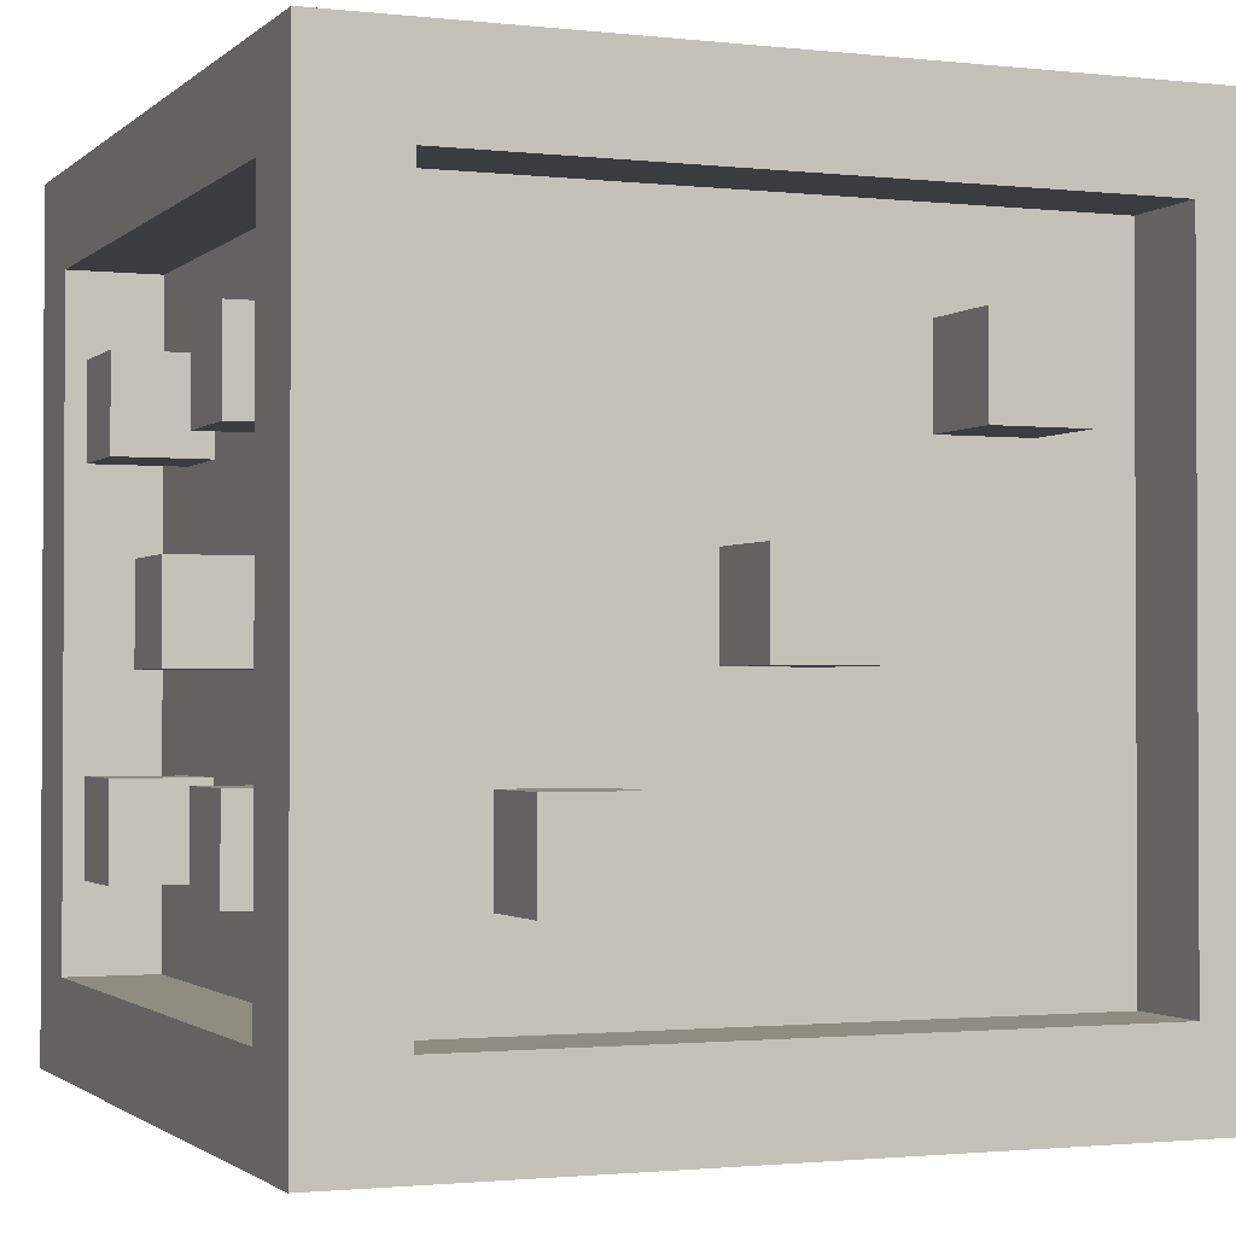
<metadata>
{"format":"obj","ext":"obj","renderer":"f3d","projection":"perspective","resolution":1024,"background":"white","views":[{"elev":-1.6,"azim":-112.0,"up":"+Y"}]}
</metadata>
<code>
o
v -0.45 -0.45 0.45
v -0.45 -0.45 -0.45
v -0.45 -0.35 0.35
v -0.45 -0.35 -0.35
v -0.45 -0.25 -0.15
v -0.45 -0.25 -0.25
v -0.45 -0.15 -0.15
v -0.45 -0.15 -0.25
v -0.45 -0.05 0.05
v -0.45 -0.05 -0.05
v -0.45 0.05 0.05
v -0.45 0.05 -0.05
v -0.45 0.15 0.25
v -0.45 0.15 0.15
v -0.45 0.25 0.25
v -0.45 0.25 0.15
v -0.45 0.35 0.35
v -0.45 0.35 -0.35
v -0.45 0.45 0.45
v -0.45 0.45 -0.45
v -0.35 -0.35 0.35
v -0.35 -0.35 -0.35
v -0.35 -0.25 -0.15
v -0.35 -0.25 -0.25
v -0.35 -0.15 -0.15
v -0.35 -0.15 -0.25
v -0.35 -0.05 0.05
v -0.35 -0.05 -0.05
v -0.35 0.05 0.05
v -0.35 0.05 -0.05
v -0.35 0.15 0.25
v -0.35 0.15 0.15
v -0.35 0.25 0.25
v -0.35 0.25 0.15
v -0.35 0.35 0.35
v -0.35 0.35 -0.35
v -0.25 -0.25 0.45
v -0.25 -0.25 0.35
v -0.25 -0.25 -0.35
v -0.25 -0.25 -0.45
v -0.25 -0.15 0.45
v -0.25 -0.15 0.35
v -0.25 -0.15 -0.35
v -0.25 -0.15 -0.45
v -0.25 0.15 -0.35
v -0.25 0.15 -0.45
v -0.25 0.25 -0.35
v -0.25 0.25 -0.45
v -0.25 0.35 0.25
v -0.25 0.35 0.15
v -0.25 0.35 -0.15
v -0.25 0.35 -0.25
v -0.25 0.45 0.25
v -0.25 0.45 0.15
v -0.25 0.45 -0.15
v -0.25 0.45 -0.25
v -0.05 -0.45 0.05
v -0.05 -0.45 -0.05
v -0.05 -0.35 0.05
v -0.05 -0.35 -0.05
v -0.05 -0.05 -0.35
v -0.05 -0.05 -0.45
v -0.05 0.05 -0.35
v -0.05 0.05 -0.45
v -0.05 0.35 0.25
v -0.05 0.35 0.15
v -0.05 0.35 -0.15
v -0.05 0.35 -0.25
v -0.05 0.45 0.25
v -0.05 0.45 0.15
v -0.05 0.45 -0.15
v -0.05 0.45 -0.25
v 0.15 -0.25 -0.35
v 0.15 -0.25 -0.45
v 0.15 -0.15 -0.35
v 0.15 -0.15 -0.45
v 0.15 0.15 0.45
v 0.15 0.15 0.35
v 0.15 0.15 -0.35
v 0.15 0.15 -0.45
v 0.15 0.25 0.45
v 0.15 0.25 0.35
v 0.15 0.25 -0.35
v 0.15 0.25 -0.45
v 0.15 0.35 0.25
v 0.15 0.35 0.15
v 0.15 0.35 -0.15
v 0.15 0.35 -0.25
v 0.15 0.45 0.25
v 0.15 0.45 0.15
v 0.15 0.45 -0.15
v 0.15 0.45 -0.25
v 0.35 -0.45 0.35
v 0.35 -0.45 -0.35
v 0.35 -0.35 0.45
v 0.35 -0.35 0.35
v 0.35 -0.35 -0.35
v 0.35 -0.35 -0.45
v 0.35 0.35 0.45
v 0.35 0.35 0.35
v 0.35 0.35 -0.35
v 0.35 0.35 -0.45
v 0.35 0.45 0.35
v 0.35 0.45 -0.35
v -0.35 -0.45 0.35
v -0.35 -0.45 -0.35
v -0.35 -0.35 0.45
v -0.35 -0.35 0.35
v -0.35 -0.35 -0.35
v -0.35 -0.35 -0.45
v -0.35 0.35 0.45
v -0.35 0.35 0.35
v -0.35 0.35 -0.35
v -0.35 0.35 -0.45
v -0.35 0.45 0.35
v -0.35 0.45 -0.35
v -0.15 -0.25 0.45
v -0.15 -0.25 0.35
v -0.15 -0.25 -0.35
v -0.15 -0.25 -0.45
v -0.15 -0.15 0.45
v -0.15 -0.15 0.35
v -0.15 -0.15 -0.35
v -0.15 -0.15 -0.45
v -0.15 0.15 -0.35
v -0.15 0.15 -0.45
v -0.15 0.25 -0.35
v -0.15 0.25 -0.45
v -0.15 0.35 0.25
v -0.15 0.35 0.15
v -0.15 0.35 -0.15
v -0.15 0.35 -0.25
v -0.15 0.45 0.25
v -0.15 0.45 0.15
v -0.15 0.45 -0.15
v -0.15 0.45 -0.25
v 0.05 -0.45 0.05
v 0.05 -0.45 -0.05
v 0.05 -0.35 0.05
v 0.05 -0.35 -0.05
v 0.05 -0.05 -0.35
v 0.05 -0.05 -0.45
v 0.05 0.05 -0.35
v 0.05 0.05 -0.45
v 0.05 0.35 0.25
v 0.05 0.35 0.15
v 0.05 0.35 -0.15
v 0.05 0.35 -0.25
v 0.05 0.45 0.25
v 0.05 0.45 0.15
v 0.05 0.45 -0.15
v 0.05 0.45 -0.25
v 0.25 -0.25 -0.35
v 0.25 -0.25 -0.45
v 0.25 -0.15 -0.35
v 0.25 -0.15 -0.45
v 0.25 0.15 0.45
v 0.25 0.15 0.35
v 0.25 0.15 -0.35
v 0.25 0.15 -0.45
v 0.25 0.25 0.45
v 0.25 0.25 0.35
v 0.25 0.25 -0.35
v 0.25 0.25 -0.45
v 0.25 0.35 0.25
v 0.25 0.35 0.15
v 0.25 0.35 -0.15
v 0.25 0.35 -0.25
v 0.25 0.45 0.25
v 0.25 0.45 0.15
v 0.25 0.45 -0.15
v 0.25 0.45 -0.25
v 0.35 -0.35 0.35
v 0.35 -0.35 -0.35
v 0.35 -0.25 0.25
v 0.35 -0.25 0.15
v 0.35 -0.25 -0.15
v 0.35 -0.25 -0.25
v 0.35 -0.15 0.25
v 0.35 -0.15 0.15
v 0.35 -0.15 -0.15
v 0.35 -0.15 -0.25
v 0.35 0.15 0.25
v 0.35 0.15 0.15
v 0.35 0.15 -0.15
v 0.35 0.15 -0.25
v 0.35 0.25 0.25
v 0.35 0.25 0.15
v 0.35 0.25 -0.15
v 0.35 0.25 -0.25
v 0.35 0.35 0.35
v 0.35 0.35 -0.35
v 0.45 -0.45 0.45
v 0.45 -0.45 -0.45
v 0.45 -0.35 0.35
v 0.45 -0.35 -0.35
v 0.45 -0.25 0.25
v 0.45 -0.25 0.15
v 0.45 -0.25 -0.15
v 0.45 -0.25 -0.25
v 0.45 -0.15 0.25
v 0.45 -0.15 0.15
v 0.45 -0.15 -0.15
v 0.45 -0.15 -0.25
v 0.45 0.15 0.25
v 0.45 0.15 0.15
v 0.45 0.15 -0.15
v 0.45 0.15 -0.25
v 0.45 0.25 0.25
v 0.45 0.25 0.15
v 0.45 0.25 -0.15
v 0.45 0.25 -0.25
v 0.45 0.35 0.35
v 0.45 0.35 -0.35
v 0.45 0.45 0.45
v 0.45 0.45 -0.45
v -0.45 -0.45 0.45
v -0.45 0.45 0.45
v -0.35 -0.35 0.45
v -0.35 0.35 0.45
v -0.25 -0.25 0.45
v -0.25 -0.15 0.45
v -0.15 -0.25 0.45
v -0.15 -0.15 0.45
v 0.15 0.15 0.45
v 0.15 0.25 0.45
v 0.25 0.15 0.45
v 0.25 0.25 0.45
v 0.35 -0.35 0.45
v 0.35 0.35 0.45
v 0.45 -0.45 0.45
v 0.45 0.45 0.45
v -0.35 -0.35 0.35
v -0.35 0.35 0.35
v -0.25 -0.25 0.35
v -0.25 -0.15 0.35
v -0.15 -0.25 0.35
v -0.15 -0.15 0.35
v 0.15 0.15 0.35
v 0.15 0.25 0.35
v 0.25 0.15 0.35
v 0.25 0.25 0.35
v 0.35 -0.35 0.35
v 0.35 0.35 0.35
v -0.45 0.15 0.25
v -0.45 0.25 0.25
v -0.35 0.15 0.25
v -0.35 0.25 0.25
v -0.25 0.35 0.25
v -0.25 0.45 0.25
v -0.15 0.35 0.25
v -0.15 0.45 0.25
v -0.05 0.35 0.25
v -0.05 0.45 0.25
v 0.05 0.35 0.25
v 0.05 0.45 0.25
v 0.15 0.35 0.25
v 0.15 0.45 0.25
v 0.25 0.35 0.25
v 0.25 0.45 0.25
v 0.35 -0.25 0.25
v 0.35 -0.15 0.25
v 0.35 0.15 0.25
v 0.35 0.25 0.25
v 0.45 -0.25 0.25
v 0.45 -0.15 0.25
v 0.45 0.15 0.25
v 0.45 0.25 0.25
v -0.45 -0.05 0.05
v -0.45 0.05 0.05
v -0.35 -0.05 0.05
v -0.35 0.05 0.05
v -0.05 -0.45 0.05
v -0.05 -0.35 0.05
v 0.05 -0.45 0.05
v 0.05 -0.35 0.05
v -0.45 -0.25 -0.15
v -0.45 -0.15 -0.15
v -0.35 -0.25 -0.15
v -0.35 -0.15 -0.15
v -0.25 0.35 -0.15
v -0.25 0.45 -0.15
v -0.15 0.35 -0.15
v -0.15 0.45 -0.15
v -0.05 0.35 -0.15
v -0.05 0.45 -0.15
v 0.05 0.35 -0.15
v 0.05 0.45 -0.15
v 0.15 0.35 -0.15
v 0.15 0.45 -0.15
v 0.25 0.35 -0.15
v 0.25 0.45 -0.15
v 0.35 -0.25 -0.15
v 0.35 -0.15 -0.15
v 0.35 0.15 -0.15
v 0.35 0.25 -0.15
v 0.45 -0.25 -0.15
v 0.45 -0.15 -0.15
v 0.45 0.15 -0.15
v 0.45 0.25 -0.15
v -0.45 -0.35 -0.35
v -0.45 0.35 -0.35
v -0.35 -0.45 -0.35
v -0.35 -0.35 -0.35
v -0.35 0.35 -0.35
v -0.35 0.45 -0.35
v 0.35 -0.45 -0.35
v 0.35 -0.35 -0.35
v 0.35 0.35 -0.35
v 0.35 0.45 -0.35
v 0.45 -0.35 -0.35
v 0.45 0.35 -0.35
v -0.45 -0.35 0.35
v -0.45 0.35 0.35
v -0.35 -0.45 0.35
v -0.35 -0.35 0.35
v -0.35 0.35 0.35
v -0.35 0.45 0.35
v 0.35 -0.45 0.35
v 0.35 -0.35 0.35
v 0.35 0.35 0.35
v 0.35 0.45 0.35
v 0.45 -0.35 0.35
v 0.45 0.35 0.35
v -0.45 0.15 0.15
v -0.45 0.25 0.15
v -0.35 0.15 0.15
v -0.35 0.25 0.15
v -0.25 0.35 0.15
v -0.25 0.45 0.15
v -0.15 0.35 0.15
v -0.15 0.45 0.15
v -0.05 0.35 0.15
v -0.05 0.45 0.15
v 0.05 0.35 0.15
v 0.05 0.45 0.15
v 0.15 0.35 0.15
v 0.15 0.45 0.15
v 0.25 0.35 0.15
v 0.25 0.45 0.15
v 0.35 -0.25 0.15
v 0.35 -0.15 0.15
v 0.35 0.15 0.15
v 0.35 0.25 0.15
v 0.45 -0.25 0.15
v 0.45 -0.15 0.15
v 0.45 0.15 0.15
v 0.45 0.25 0.15
v -0.45 -0.05 -0.05
v -0.45 0.05 -0.05
v -0.35 -0.05 -0.05
v -0.35 0.05 -0.05
v -0.05 -0.45 -0.05
v -0.05 -0.35 -0.05
v 0.05 -0.45 -0.05
v 0.05 -0.35 -0.05
v -0.45 -0.25 -0.25
v -0.45 -0.15 -0.25
v -0.35 -0.25 -0.25
v -0.35 -0.15 -0.25
v -0.25 0.35 -0.25
v -0.25 0.45 -0.25
v -0.15 0.35 -0.25
v -0.15 0.45 -0.25
v -0.05 0.35 -0.25
v -0.05 0.45 -0.25
v 0.05 0.35 -0.25
v 0.05 0.45 -0.25
v 0.15 0.35 -0.25
v 0.15 0.45 -0.25
v 0.25 0.35 -0.25
v 0.25 0.45 -0.25
v 0.35 -0.25 -0.25
v 0.35 -0.15 -0.25
v 0.35 0.15 -0.25
v 0.35 0.25 -0.25
v 0.45 -0.25 -0.25
v 0.45 -0.15 -0.25
v 0.45 0.15 -0.25
v 0.45 0.25 -0.25
v -0.35 -0.35 -0.35
v -0.35 0.35 -0.35
v -0.25 -0.25 -0.35
v -0.25 -0.15 -0.35
v -0.25 0.15 -0.35
v -0.25 0.25 -0.35
v -0.15 -0.25 -0.35
v -0.15 -0.15 -0.35
v -0.15 0.15 -0.35
v -0.15 0.25 -0.35
v -0.05 -0.05 -0.35
v -0.05 0.05 -0.35
v 0.05 -0.05 -0.35
v 0.05 0.05 -0.35
v 0.15 -0.25 -0.35
v 0.15 -0.15 -0.35
v 0.15 0.15 -0.35
v 0.15 0.25 -0.35
v 0.25 -0.25 -0.35
v 0.25 -0.15 -0.35
v 0.25 0.15 -0.35
v 0.25 0.25 -0.35
v 0.35 -0.35 -0.35
v 0.35 0.35 -0.35
v -0.45 -0.45 -0.45
v -0.45 0.45 -0.45
v -0.35 -0.35 -0.45
v -0.35 0.35 -0.45
v -0.25 -0.25 -0.45
v -0.25 -0.15 -0.45
v -0.25 0.15 -0.45
v -0.25 0.25 -0.45
v -0.15 -0.25 -0.45
v -0.15 -0.15 -0.45
v -0.15 0.15 -0.45
v -0.15 0.25 -0.45
v -0.05 -0.05 -0.45
v -0.05 0.05 -0.45
v 0.05 -0.05 -0.45
v 0.05 0.05 -0.45
v 0.15 -0.25 -0.45
v 0.15 -0.15 -0.45
v 0.15 0.15 -0.45
v 0.15 0.25 -0.45
v 0.25 -0.25 -0.45
v 0.25 -0.15 -0.45
v 0.25 0.15 -0.45
v 0.25 0.25 -0.45
v 0.35 -0.35 -0.45
v 0.35 0.35 -0.45
v 0.45 -0.45 -0.45
v 0.45 0.45 -0.45
v -0.45 -0.45 0.45
v 0.45 -0.45 0.45
v -0.35 -0.45 0.35
v 0.35 -0.45 0.35
v -0.05 -0.45 0.05
v 0.05 -0.45 0.05
v -0.05 -0.45 -0.05
v 0.05 -0.45 -0.05
v -0.35 -0.45 -0.35
v 0.35 -0.45 -0.35
v -0.45 -0.45 -0.45
v 0.45 -0.45 -0.45
v -0.35 -0.35 0.35
v 0.35 -0.35 0.35
v -0.05 -0.35 0.05
v 0.05 -0.35 0.05
v -0.05 -0.35 -0.05
v 0.05 -0.35 -0.05
v -0.35 -0.35 -0.35
v 0.35 -0.35 -0.35
v -0.25 -0.25 0.45
v -0.15 -0.25 0.45
v -0.25 -0.25 0.35
v -0.15 -0.25 0.35
v 0.35 -0.25 0.25
v 0.45 -0.25 0.25
v 0.35 -0.25 0.15
v 0.45 -0.25 0.15
v -0.45 -0.25 -0.15
v -0.35 -0.25 -0.15
v 0.35 -0.25 -0.15
v 0.45 -0.25 -0.15
v -0.45 -0.25 -0.25
v -0.35 -0.25 -0.25
v 0.35 -0.25 -0.25
v 0.45 -0.25 -0.25
v -0.25 -0.25 -0.35
v -0.15 -0.25 -0.35
v 0.15 -0.25 -0.35
v 0.25 -0.25 -0.35
v -0.25 -0.25 -0.45
v -0.15 -0.25 -0.45
v 0.15 -0.25 -0.45
v 0.25 -0.25 -0.45
v -0.45 -0.05 0.05
v -0.35 -0.05 0.05
v -0.45 -0.05 -0.05
v -0.35 -0.05 -0.05
v -0.05 -0.05 -0.35
v 0.05 -0.05 -0.35
v -0.05 -0.05 -0.45
v 0.05 -0.05 -0.45
v 0.15 0.15 0.45
v 0.25 0.15 0.45
v 0.15 0.15 0.35
v 0.25 0.15 0.35
v -0.45 0.15 0.25
v -0.35 0.15 0.25
v 0.35 0.15 0.25
v 0.45 0.15 0.25
v -0.45 0.15 0.15
v -0.35 0.15 0.15
v 0.35 0.15 0.15
v 0.45 0.15 0.15
v 0.35 0.15 -0.15
v 0.45 0.15 -0.15
v 0.35 0.15 -0.25
v 0.45 0.15 -0.25
v -0.25 0.15 -0.35
v -0.15 0.15 -0.35
v 0.15 0.15 -0.35
v 0.25 0.15 -0.35
v -0.25 0.15 -0.45
v -0.15 0.15 -0.45
v 0.15 0.15 -0.45
v 0.25 0.15 -0.45
v -0.35 0.35 0.45
v 0.35 0.35 0.45
v -0.45 0.35 0.35
v -0.35 0.35 0.35
v 0.35 0.35 0.35
v 0.45 0.35 0.35
v -0.45 0.35 -0.35
v -0.35 0.35 -0.35
v 0.35 0.35 -0.35
v 0.45 0.35 -0.35
v -0.35 0.35 -0.45
v 0.35 0.35 -0.45
v -0.35 -0.35 0.45
v 0.35 -0.35 0.45
v -0.45 -0.35 0.35
v -0.35 -0.35 0.35
v 0.35 -0.35 0.35
v 0.45 -0.35 0.35
v -0.45 -0.35 -0.35
v -0.35 -0.35 -0.35
v 0.35 -0.35 -0.35
v 0.45 -0.35 -0.35
v -0.35 -0.35 -0.45
v 0.35 -0.35 -0.45
v -0.25 -0.15 0.45
v -0.15 -0.15 0.45
v -0.25 -0.15 0.35
v -0.15 -0.15 0.35
v 0.35 -0.15 0.25
v 0.45 -0.15 0.25
v 0.35 -0.15 0.15
v 0.45 -0.15 0.15
v -0.45 -0.15 -0.15
v -0.35 -0.15 -0.15
v 0.35 -0.15 -0.15
v 0.45 -0.15 -0.15
v -0.45 -0.15 -0.25
v -0.35 -0.15 -0.25
v 0.35 -0.15 -0.25
v 0.45 -0.15 -0.25
v -0.25 -0.15 -0.35
v -0.15 -0.15 -0.35
v 0.15 -0.15 -0.35
v 0.25 -0.15 -0.35
v -0.25 -0.15 -0.45
v -0.15 -0.15 -0.45
v 0.15 -0.15 -0.45
v 0.25 -0.15 -0.45
v -0.45 0.05 0.05
v -0.35 0.05 0.05
v -0.45 0.05 -0.05
v -0.35 0.05 -0.05
v -0.05 0.05 -0.35
v 0.05 0.05 -0.35
v -0.05 0.05 -0.45
v 0.05 0.05 -0.45
v 0.15 0.25 0.45
v 0.25 0.25 0.45
v 0.15 0.25 0.35
v 0.25 0.25 0.35
v -0.45 0.25 0.25
v -0.35 0.25 0.25
v 0.35 0.25 0.25
v 0.45 0.25 0.25
v -0.45 0.25 0.15
v -0.35 0.25 0.15
v 0.35 0.25 0.15
v 0.45 0.25 0.15
v 0.35 0.25 -0.15
v 0.45 0.25 -0.15
v 0.35 0.25 -0.25
v 0.45 0.25 -0.25
v -0.25 0.25 -0.35
v -0.15 0.25 -0.35
v 0.15 0.25 -0.35
v 0.25 0.25 -0.35
v -0.25 0.25 -0.45
v -0.15 0.25 -0.45
v 0.15 0.25 -0.45
v 0.25 0.25 -0.45
v -0.35 0.35 0.35
v 0.35 0.35 0.35
v -0.25 0.35 0.25
v -0.15 0.35 0.25
v -0.05 0.35 0.25
v 0.05 0.35 0.25
v 0.15 0.35 0.25
v 0.25 0.35 0.25
v -0.25 0.35 0.15
v -0.15 0.35 0.15
v -0.05 0.35 0.15
v 0.05 0.35 0.15
v 0.15 0.35 0.15
v 0.25 0.35 0.15
v -0.25 0.35 -0.15
v -0.15 0.35 -0.15
v -0.05 0.35 -0.15
v 0.05 0.35 -0.15
v 0.15 0.35 -0.15
v 0.25 0.35 -0.15
v -0.25 0.35 -0.25
v -0.15 0.35 -0.25
v -0.05 0.35 -0.25
v 0.05 0.35 -0.25
v 0.15 0.35 -0.25
v 0.25 0.35 -0.25
v -0.35 0.35 -0.35
v 0.35 0.35 -0.35
v -0.45 0.45 0.45
v 0.45 0.45 0.45
v -0.35 0.45 0.35
v 0.35 0.45 0.35
v -0.25 0.45 0.25
v -0.15 0.45 0.25
v -0.05 0.45 0.25
v 0.05 0.45 0.25
v 0.15 0.45 0.25
v 0.25 0.45 0.25
v -0.25 0.45 0.15
v -0.15 0.45 0.15
v -0.05 0.45 0.15
v 0.05 0.45 0.15
v 0.15 0.45 0.15
v 0.25 0.45 0.15
v -0.25 0.45 -0.15
v -0.15 0.45 -0.15
v -0.05 0.45 -0.15
v 0.05 0.45 -0.15
v 0.15 0.45 -0.15
v 0.25 0.45 -0.15
v -0.25 0.45 -0.25
v -0.15 0.45 -0.25
v -0.05 0.45 -0.25
v 0.05 0.45 -0.25
v 0.15 0.45 -0.25
v 0.25 0.45 -0.25
v -0.35 0.45 -0.35
v 0.35 0.45 -0.35
v -0.45 0.45 -0.45
v 0.45 0.45 -0.45
f 3 2 1
f 4 2 3
f 7 6 5
f 8 6 7
f 11 10 9
f 12 10 11
f 15 14 13
f 16 14 15
f 17 3 1
f 18 2 4
f 19 17 1
f 19 18 17
f 20 2 18
f 20 18 19
f 23 22 21
f 24 22 23
f 25 23 21
f 26 22 24
f 27 25 21
f 27 26 25
f 28 26 27
f 29 27 21
f 30 26 28
f 31 29 21
f 31 30 29
f 32 30 31
f 33 31 21
f 34 30 32
f 35 33 21
f 35 34 33
f 36 22 26
f 36 34 35
f 36 26 30
f 36 30 34
f 41 38 37
f 42 38 41
f 43 40 39
f 44 40 43
f 47 46 45
f 48 46 47
f 53 50 49
f 54 50 53
f 55 52 51
f 56 52 55
f 59 58 57
f 60 58 59
f 63 62 61
f 64 62 63
f 69 66 65
f 70 66 69
f 71 68 67
f 72 68 71
f 75 74 73
f 76 74 75
f 81 78 77
f 82 78 81
f 83 80 79
f 84 80 83
f 89 86 85
f 90 86 89
f 91 88 87
f 92 88 91
f 96 94 93
f 97 94 96
f 99 96 95
f 100 96 99
f 101 98 97
f 102 98 101
f 103 101 100
f 104 101 103
f 105 106 108
f 108 106 109
f 107 108 111
f 111 108 112
f 109 110 113
f 113 110 114
f 112 113 115
f 115 113 116
f 117 118 121
f 121 118 122
f 119 120 123
f 123 120 124
f 125 126 127
f 127 126 128
f 129 130 133
f 133 130 134
f 131 132 135
f 135 132 136
f 137 138 139
f 139 138 140
f 141 142 143
f 143 142 144
f 145 146 149
f 149 146 150
f 147 148 151
f 151 148 152
f 153 154 155
f 155 154 156
f 157 158 161
f 161 158 162
f 159 160 163
f 163 160 164
f 165 166 169
f 169 166 170
f 167 168 171
f 171 168 172
f 173 174 175
f 175 174 176
f 176 174 177
f 177 174 178
f 173 175 179
f 176 177 180
f 180 177 181
f 178 174 182
f 180 181 183
f 181 182 183
f 173 179 183
f 179 180 183
f 183 182 184
f 184 182 185
f 182 174 186
f 185 182 186
f 173 183 187
f 184 185 188
f 188 185 189
f 186 174 190
f 173 187 191
f 189 190 191
f 188 189 191
f 187 188 191
f 190 174 192
f 191 190 192
f 193 194 195
f 195 194 196
f 197 198 201
f 201 198 202
f 199 200 203
f 203 200 204
f 205 206 209
f 209 206 210
f 207 208 211
f 211 208 212
f 193 195 213
f 196 194 214
f 193 213 215
f 213 214 215
f 214 194 216
f 215 214 216
f 219 218 217
f 220 218 219
f 223 222 221
f 224 222 223
f 227 226 225
f 228 226 227
f 229 219 217
f 230 218 220
f 231 229 217
f 231 230 229
f 232 218 230
f 232 230 231
f 235 234 233
f 236 234 235
f 237 235 233
f 238 234 236
f 239 234 238
f 239 238 237
f 240 234 239
f 241 239 237
f 242 234 240
f 243 237 233
f 243 242 241
f 243 241 237
f 244 234 242
f 244 242 243
f 247 246 245
f 248 246 247
f 251 250 249
f 252 250 251
f 255 254 253
f 256 254 255
f 259 258 257
f 260 258 259
f 265 262 261
f 266 262 265
f 267 264 263
f 268 264 267
f 271 270 269
f 272 270 271
f 275 274 273
f 276 274 275
f 279 278 277
f 280 278 279
f 283 282 281
f 284 282 283
f 287 286 285
f 288 286 287
f 291 290 289
f 292 290 291
f 297 294 293
f 298 294 297
f 299 296 295
f 300 296 299
f 304 302 301
f 305 302 304
f 307 304 303
f 308 304 307
f 309 306 305
f 310 306 309
f 311 309 308
f 312 309 311
f 313 314 316
f 316 314 317
f 315 316 319
f 319 316 320
f 317 318 321
f 321 318 322
f 320 321 323
f 323 321 324
f 325 326 327
f 327 326 328
f 329 330 331
f 331 330 332
f 333 334 335
f 335 334 336
f 337 338 339
f 339 338 340
f 341 342 345
f 345 342 346
f 343 344 347
f 347 344 348
f 349 350 351
f 351 350 352
f 353 354 355
f 355 354 356
f 357 358 359
f 359 358 360
f 361 362 363
f 363 362 364
f 365 366 367
f 367 366 368
f 369 370 371
f 371 370 372
f 373 374 377
f 377 374 378
f 375 376 379
f 379 376 380
f 381 382 383
f 383 382 384
f 384 382 385
f 385 382 386
f 381 383 387
f 384 385 388
f 388 385 389
f 386 382 390
f 388 389 391
f 389 390 391
f 387 388 391
f 391 390 392
f 387 391 393
f 392 390 394
f 381 387 395
f 393 394 395
f 387 393 395
f 395 394 396
f 394 390 397
f 396 394 397
f 390 382 398
f 397 390 398
f 381 395 399
f 396 397 400
f 400 397 401
f 398 382 402
f 381 399 403
f 401 402 403
f 400 401 403
f 399 400 403
f 402 382 404
f 403 402 404
f 405 406 407
f 407 406 408
f 409 410 413
f 413 410 414
f 411 412 415
f 415 412 416
f 417 418 419
f 419 418 420
f 421 422 425
f 425 422 426
f 423 424 427
f 427 424 428
f 405 407 429
f 408 406 430
f 405 429 431
f 429 430 431
f 430 406 432
f 431 430 432
f 435 434 433
f 436 434 435
f 439 438 437
f 440 438 439
f 441 435 433
f 442 434 436
f 443 441 433
f 443 442 441
f 444 434 442
f 444 442 443
f 447 446 445
f 448 446 447
f 449 447 445
f 450 446 448
f 451 449 445
f 451 450 449
f 452 446 450
f 452 450 451
f 455 454 453
f 456 454 455
f 459 458 457
f 460 458 459
f 465 462 461
f 466 462 465
f 467 464 463
f 468 464 467
f 473 470 469
f 474 470 473
f 475 472 471
f 476 472 475
f 479 478 477
f 480 478 479
f 483 482 481
f 484 482 483
f 487 486 485
f 488 486 487
f 493 490 489
f 494 490 493
f 495 492 491
f 496 492 495
f 499 498 497
f 500 498 499
f 505 502 501
f 506 502 505
f 507 504 503
f 508 504 507
f 512 510 509
f 513 510 512
f 515 512 511
f 516 512 515
f 517 514 513
f 518 514 517
f 519 517 516
f 520 517 519
f 521 522 524
f 524 522 525
f 523 524 527
f 527 524 528
f 525 526 529
f 529 526 530
f 528 529 531
f 531 529 532
f 533 534 535
f 535 534 536
f 537 538 539
f 539 538 540
f 541 542 545
f 545 542 546
f 543 544 547
f 547 544 548
f 549 550 553
f 553 550 554
f 551 552 555
f 555 552 556
f 557 558 559
f 559 558 560
f 561 562 563
f 563 562 564
f 565 566 567
f 567 566 568
f 569 570 573
f 573 570 574
f 571 572 575
f 575 572 576
f 577 578 579
f 579 578 580
f 581 582 585
f 585 582 586
f 583 584 587
f 587 584 588
f 589 590 591
f 591 590 592
f 592 590 593
f 593 590 594
f 594 590 595
f 595 590 596
f 589 591 597
f 592 593 598
f 598 593 599
f 594 595 600
f 600 595 601
f 596 590 602
f 600 601 603
f 601 602 603
f 598 599 603
f 589 597 603
f 599 600 603
f 597 598 603
f 603 602 604
f 604 602 605
f 605 602 606
f 606 602 607
f 602 590 608
f 607 602 608
f 589 603 609
f 604 605 610
f 610 605 611
f 606 607 612
f 612 607 613
f 608 590 614
f 610 611 615
f 613 614 615
f 612 613 615
f 589 609 615
f 611 612 615
f 609 610 615
f 614 590 616
f 615 614 616
f 617 618 619
f 619 618 620
f 621 622 627
f 627 622 628
f 623 624 629
f 629 624 630
f 625 626 631
f 631 626 632
f 633 634 639
f 639 634 640
f 635 636 641
f 641 636 642
f 637 638 643
f 643 638 644
f 617 619 645
f 620 618 646
f 617 645 647
f 645 646 647
f 646 618 648
f 647 646 648

</code>
